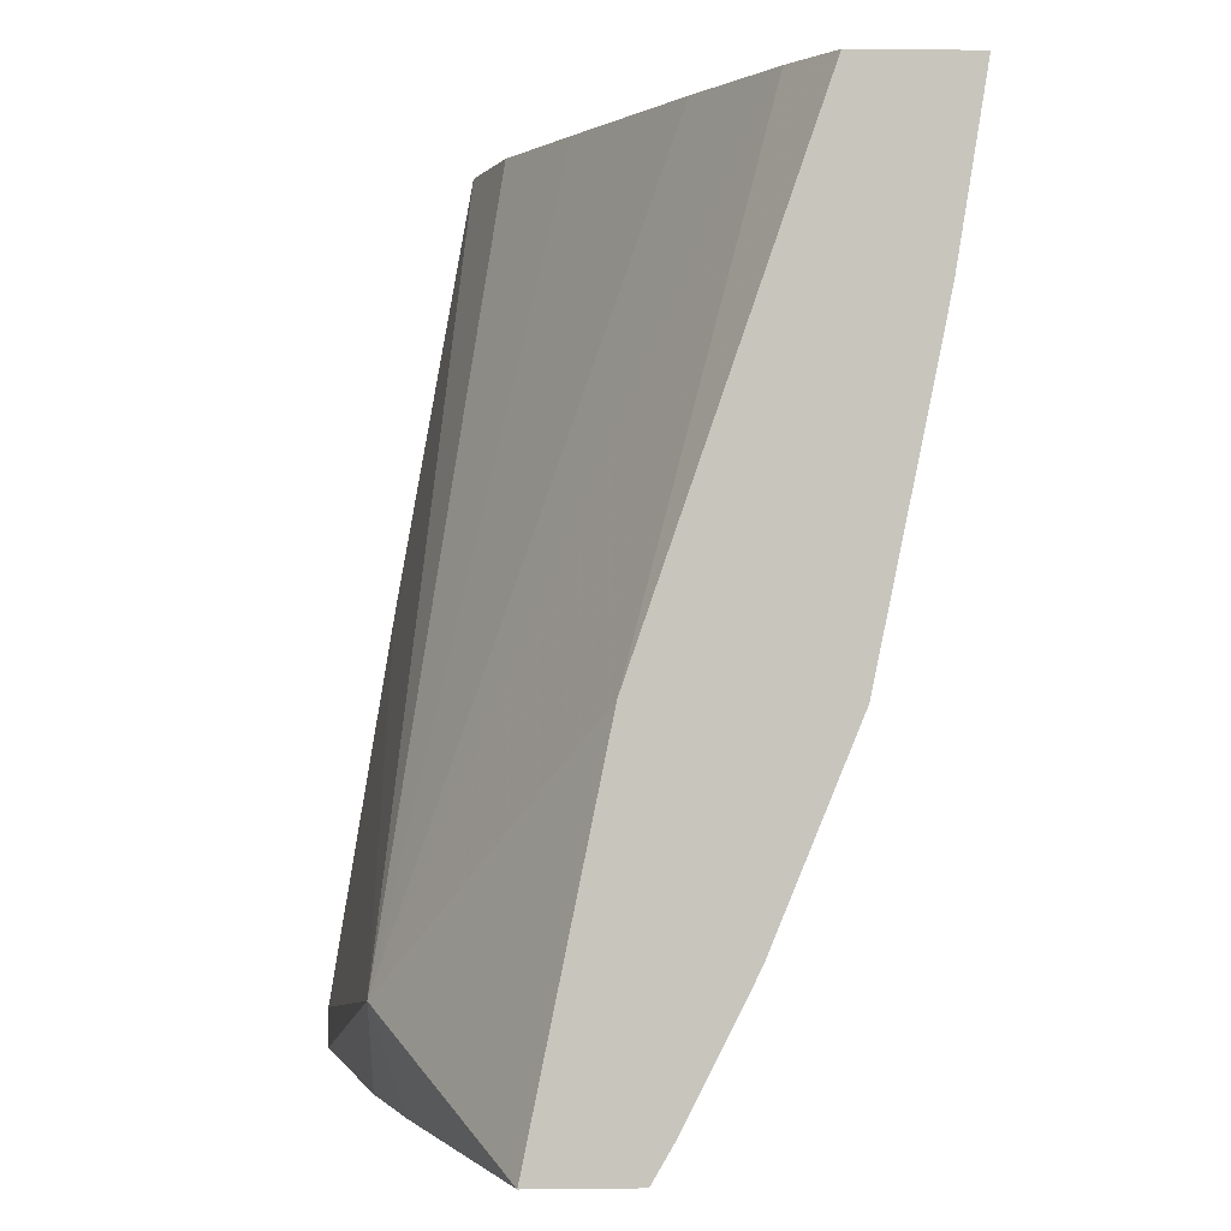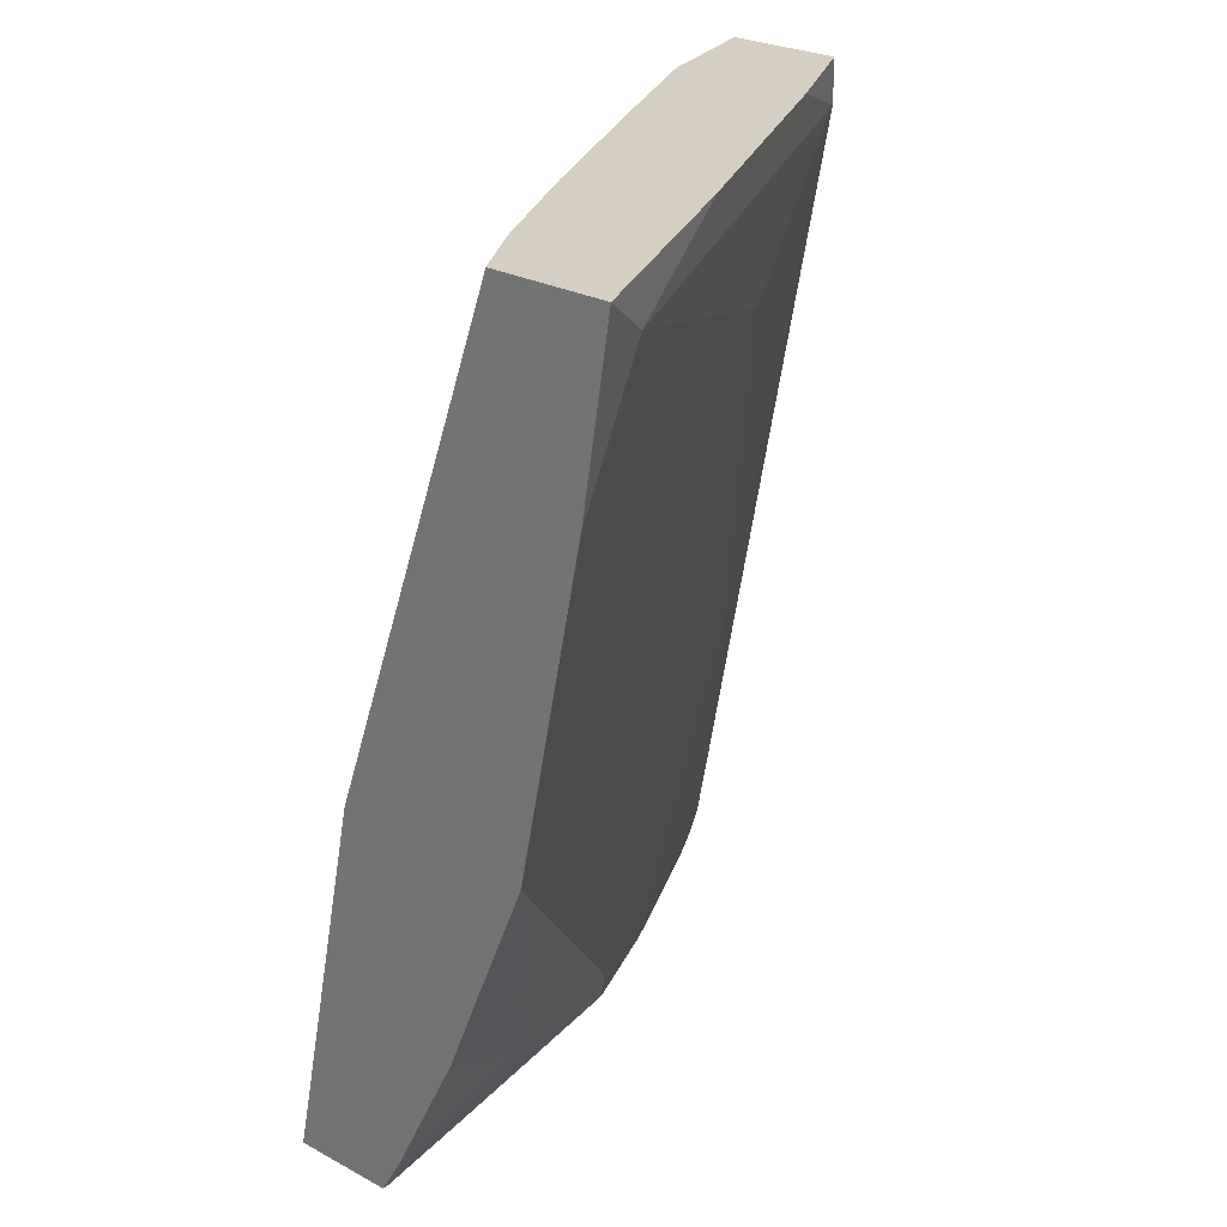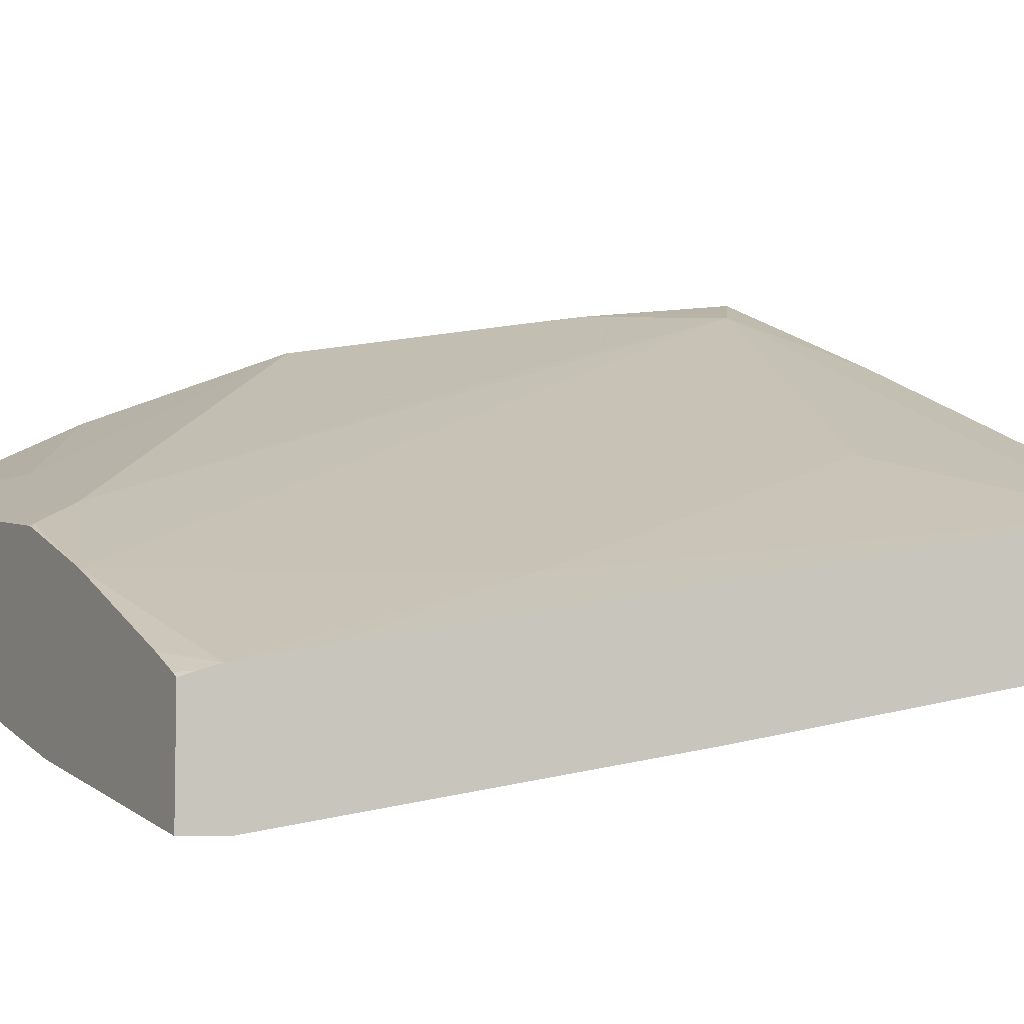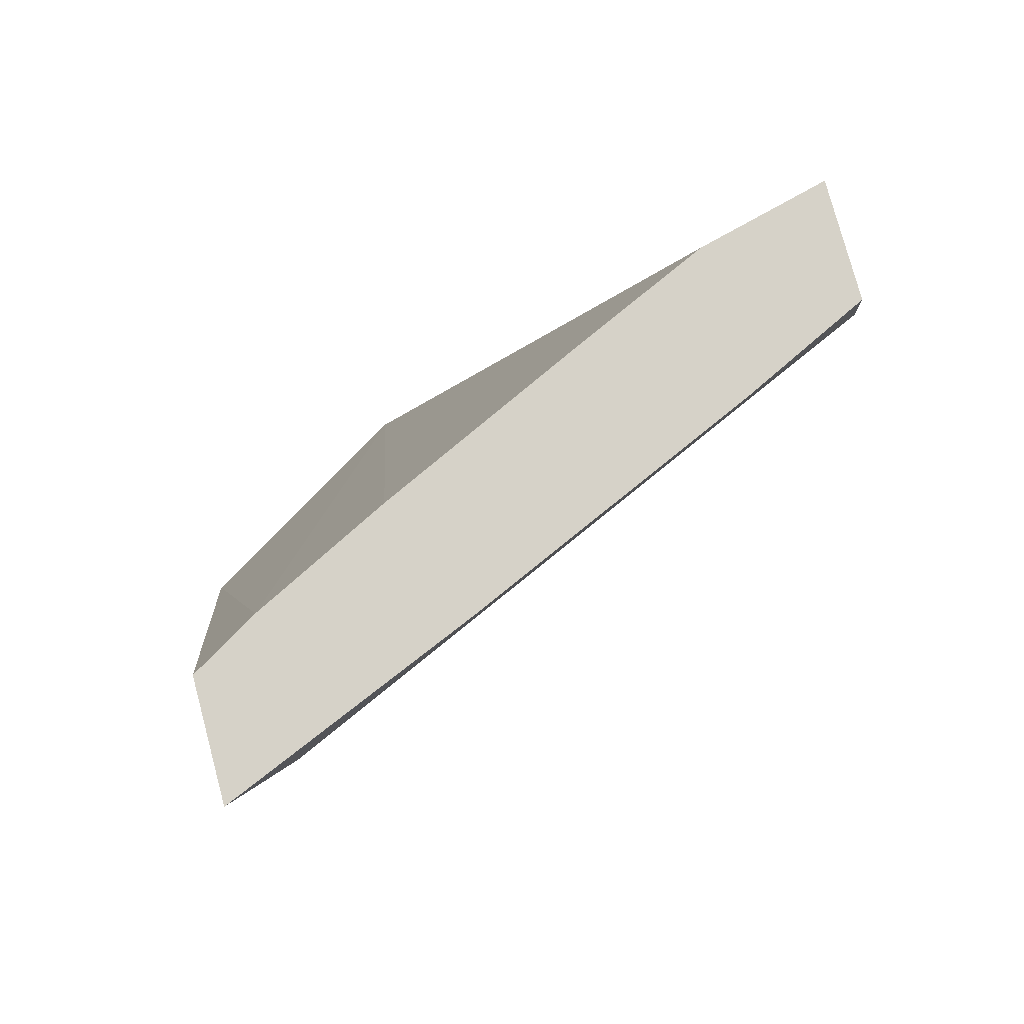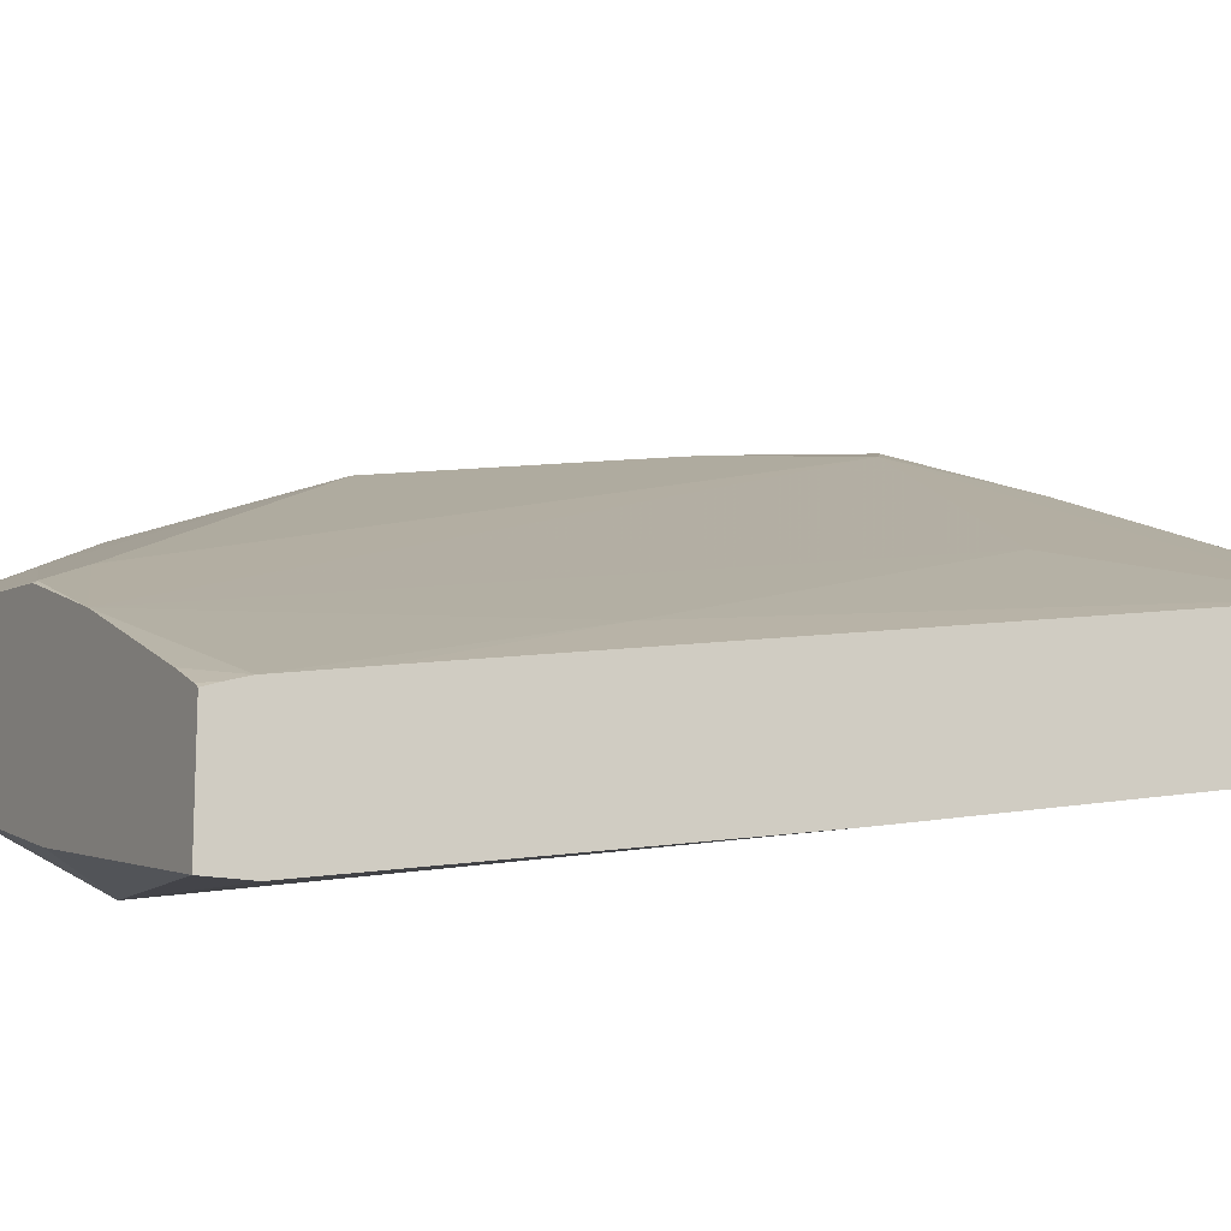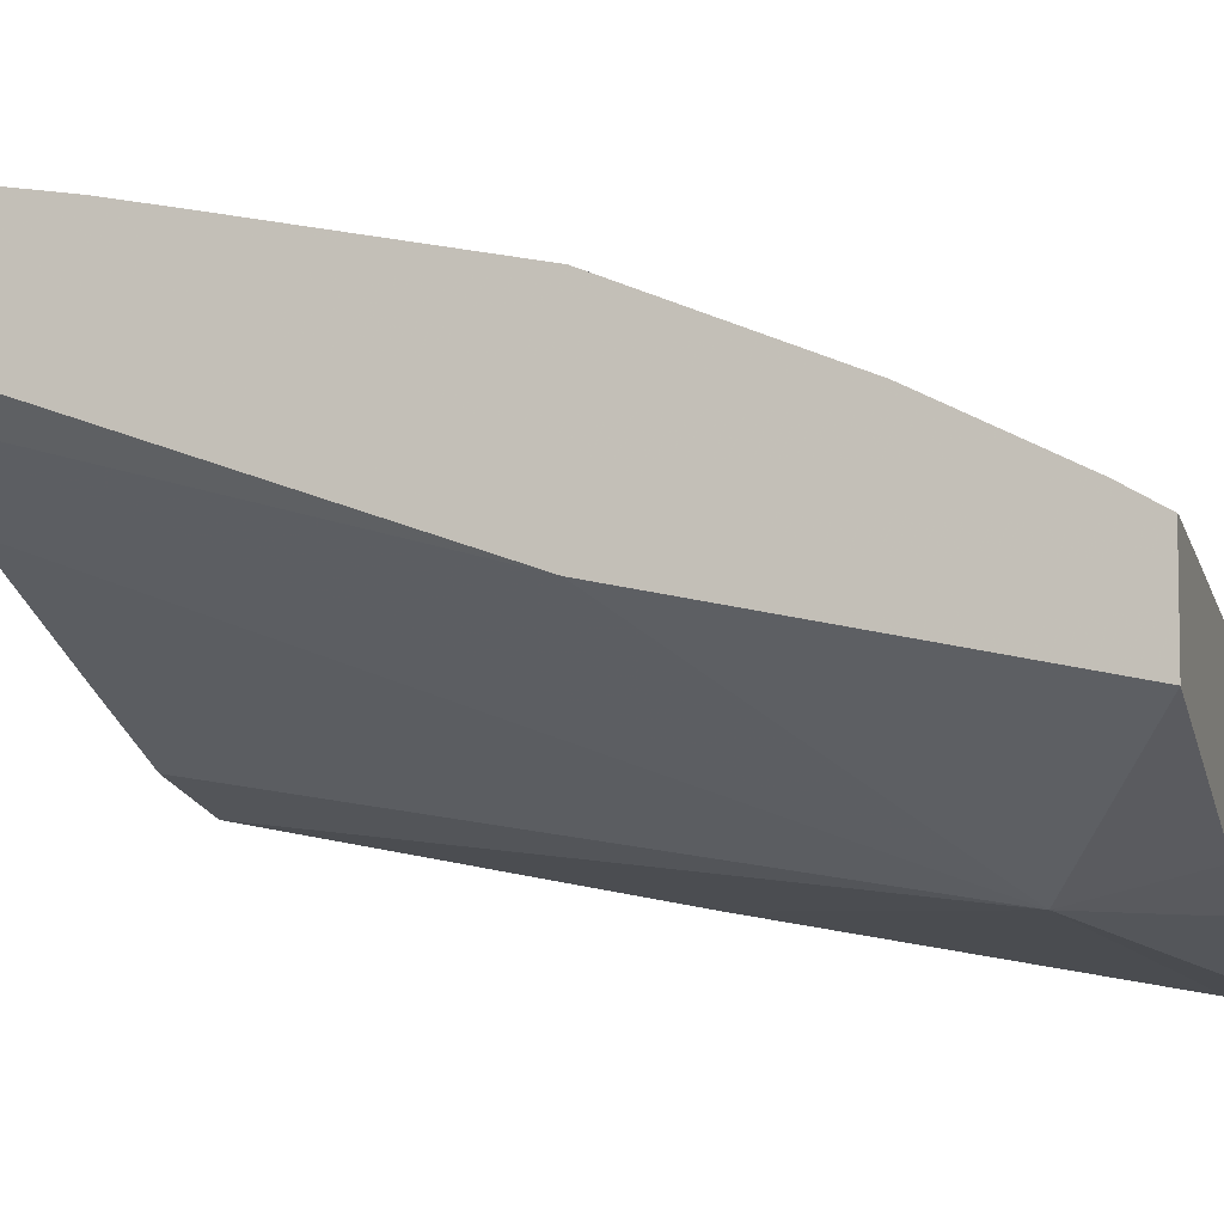
<metadata>
{"format":"obj","ext":"obj","renderer":"f3d","projection":"perspective","resolution":1024,"background":"white","views":[{"elev":0.4,"azim":87.4,"up":"+Z"},{"elev":25.7,"azim":130.5,"up":"+Z"},{"elev":-6.7,"azim":-119.2,"up":"+Y"},{"elev":77.7,"azim":165.0,"up":"+Z"},{"elev":-14.6,"azim":-118.4,"up":"+Y"},{"elev":-6.2,"azim":106.2,"up":"+Y"}]}
</metadata>
<code>
v -0.3807 0.4838 -0.2837
v -0.3807 0.4838 -0.2964
v -0.2489 0.5021 -0.2619
v -0.3026 0.5014 -0.2964
v -0.3807 0.5162 -0.2964
v -0.3807 0.5289 -0.02659
v -0.3807 0.5644 -0.04029
v -0.3807 0.5197 -0.286
v -0.3807 0.5178 -0.2918
v -0.3786 0.5175 -0.2964
v -0.369 0.5223 -0.2964
v -0.3223 0.5438 -0.2964
v -0.1809 0.5407 -0.2964
v -0.2676 0.5118 -0.2964
v -0.1809 0.5644 -0.1805
v -0.2006 0.6059 -0.02659
v -0.2409 0.5857 -0.02659
v -0.1809 0.6176 -0.02659
v -0.1809 0.6532 -0.02659
v -0.1809 0.5719 -0.2964
v -0.2903 0.5561 -0.2964
v -0.2878 0.5568 -0.2964
v -0.2187 0.5669 -0.2964
v -0.1831 0.5719 -0.2964
v -0.1809 0.5788 -0.2844
v -0.1863 0.574 -0.292
v -0.2887 0.5573 -0.2954
v -0.2283 0.5774 -0.2753
v -0.1809 0.5989 -0.2441
v -0.1809 0.6243 -0.1817
v -0.282 0.564 -0.282
v -0.2014 0.6445 -0.04029
v -0.2241 0.6194 -0.1209
v -0.1809 0.6401 -0.1033
v -0.1813 0.6445 -0.08059
v -0.2571 0.621 -0.02659
v -0.3223 0.5841 -0.08059
v -0.3625 0.5438 -0.2014
v -0.3807 0.5241 -0.2618
v -0.3432 0.5825 -0.02659
v -0.3807 0.5644 -0.02659
v -0.3424 0.5387 -0.02659
v -0.3021 0.5571 -0.02659
v -0.3807 0.5045 -0.1612
v -0.1809 0.6446 -0.08059
v -0.1813 0.6244 -0.1813
f 32 12 37
f 39 38 8
f 40 36 7
f 39 8 7
f 39 7 38
f 38 7 37
f 38 37 12
f 38 12 8
f 32 37 7
f 23 22 27
f 32 36 19
f 32 19 35
f 32 35 34
f 32 34 33
f 32 33 31
f 32 31 12
f 40 41 36
f 22 21 27
f 32 7 36
f 40 7 41
f 34 46 31
f 41 6 19
f 27 21 12
f 30 19 20
f 34 31 33
f 34 30 46
f 34 19 30
f 45 19 34
f 45 34 35
f 45 35 19
f 44 6 1
f 44 1 3
f 44 3 6
f 42 6 3
f 43 42 3
f 43 3 17
f 43 17 42
f 17 18 42
f 42 18 6
f 18 19 6
f 36 41 19
f 41 7 6
f 27 12 31
f 31 46 30
f 28 31 30
f 14 13 3
f 14 3 4
f 14 4 13
f 4 5 13
f 5 12 13
f 10 11 5
f 11 12 5
f 11 8 12
f 9 8 11
f 9 11 10
f 9 5 8
f 8 5 7
f 7 5 6
f 5 1 6
f 2 1 5
f 2 5 4
f 2 4 3
f 27 31 28
f 2 3 1
f 15 3 13
f 16 3 15
f 9 10 5
f 16 18 17
f 16 17 3
f 28 30 29
f 29 30 20
f 25 29 20
f 25 28 29
f 26 28 25
f 26 23 27
f 24 23 26
f 24 26 25
f 26 27 28
f 24 20 23
f 23 20 22
f 22 20 21
f 21 20 12
f 13 12 20
f 13 20 19
f 15 13 19
f 15 19 18
f 24 25 20
f 16 15 18

</code>
